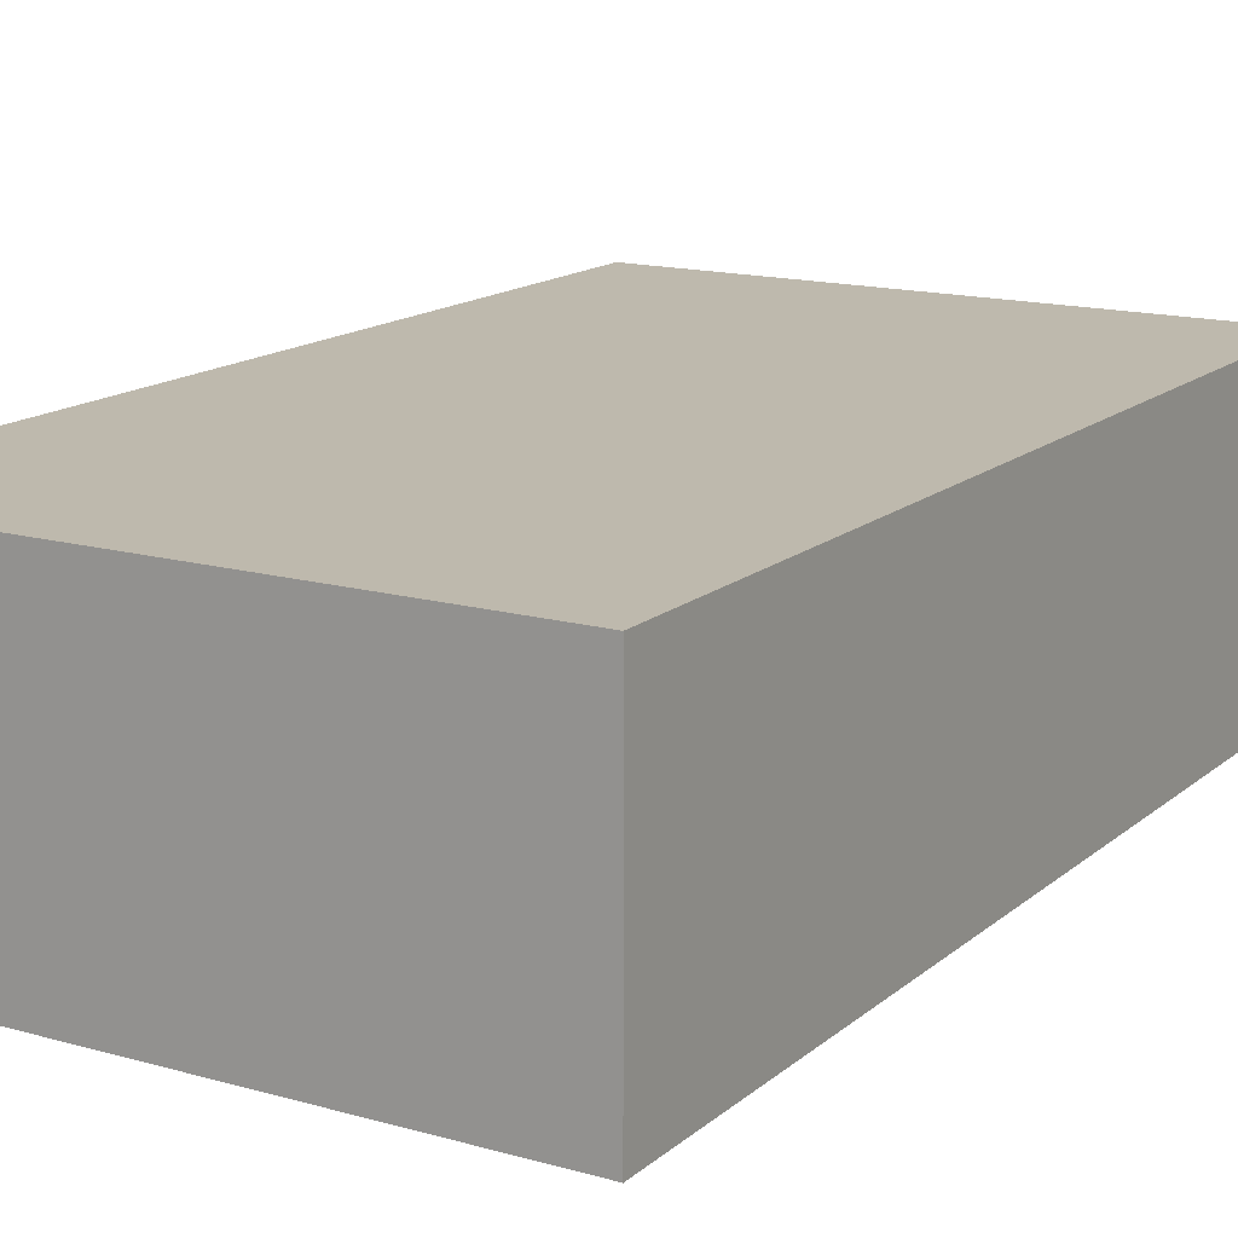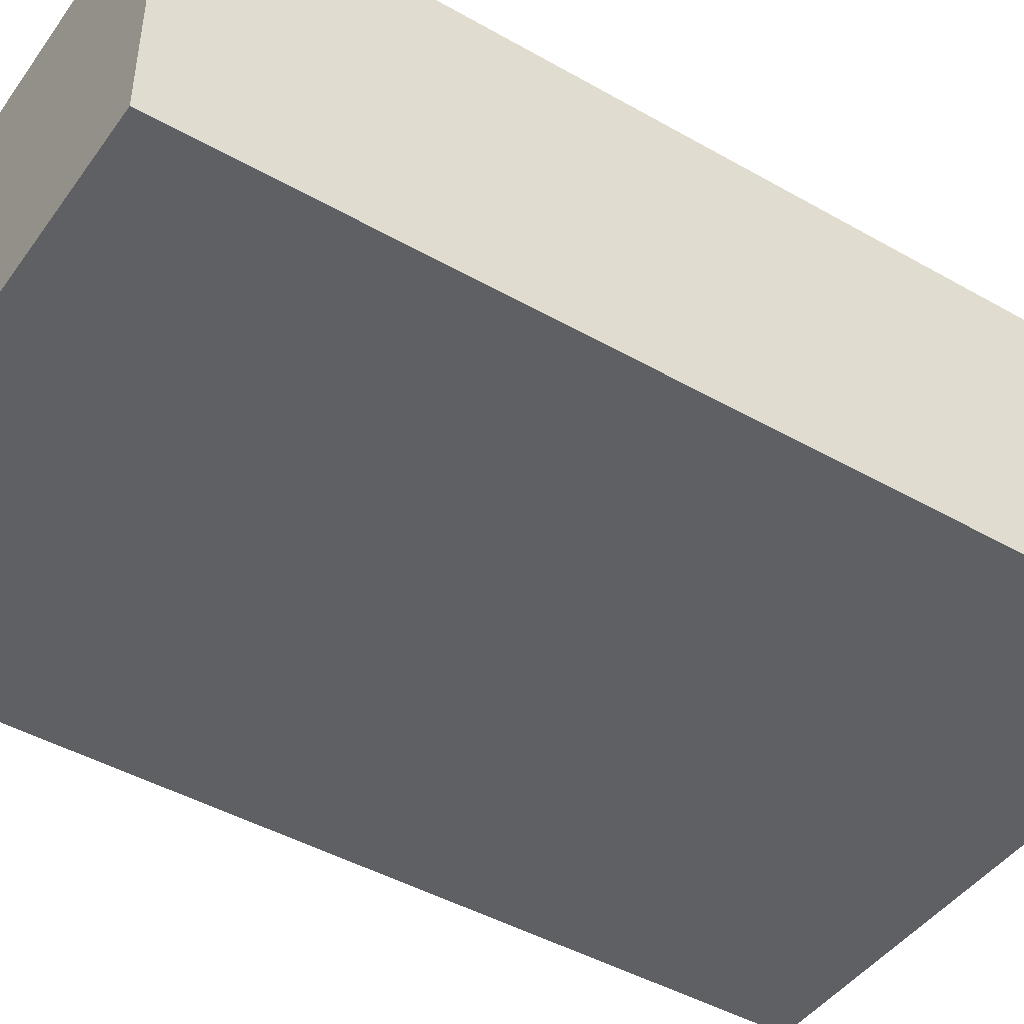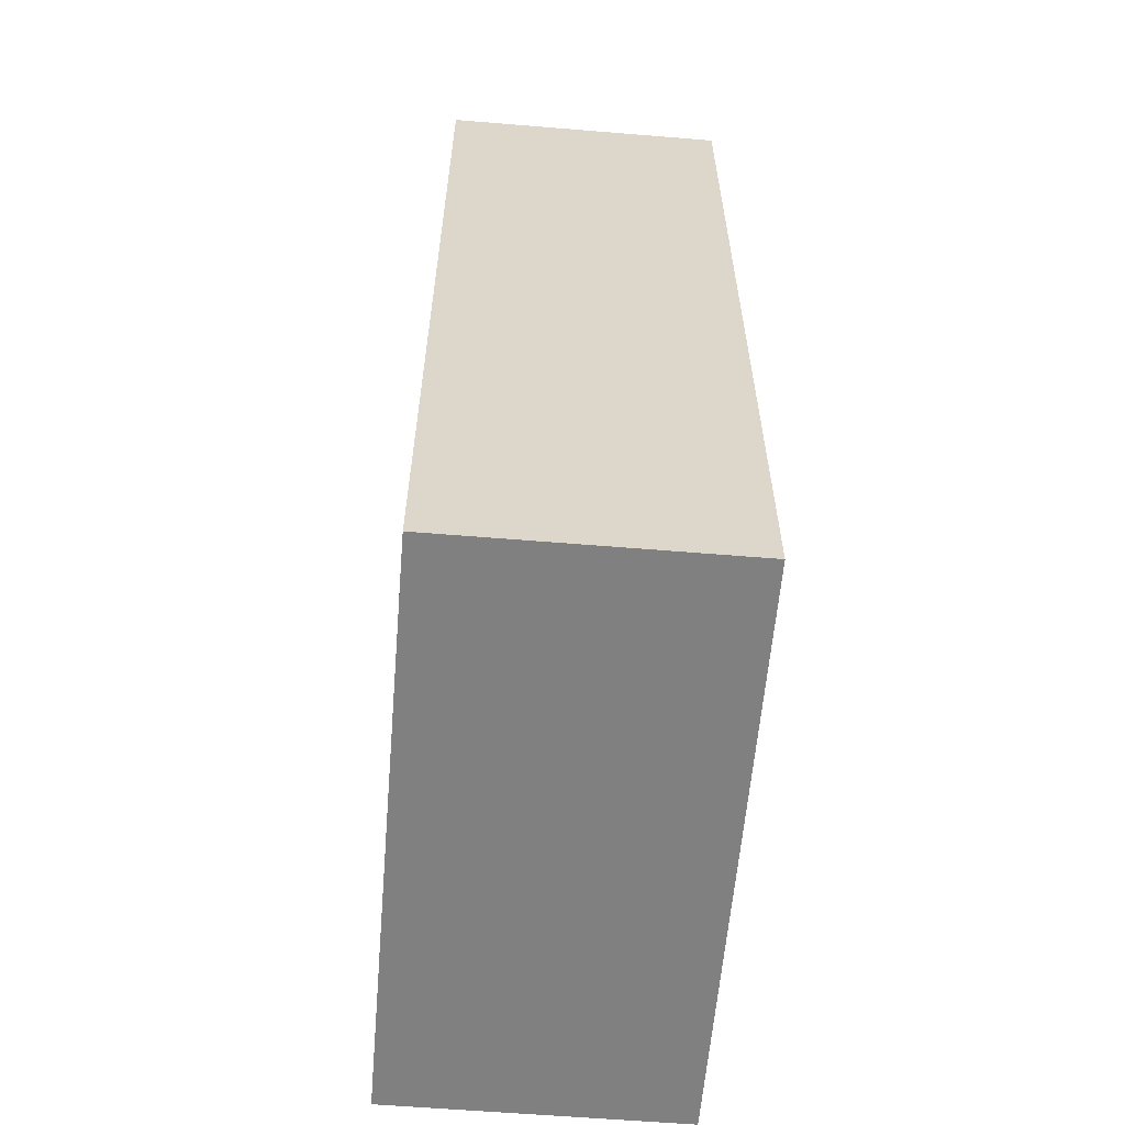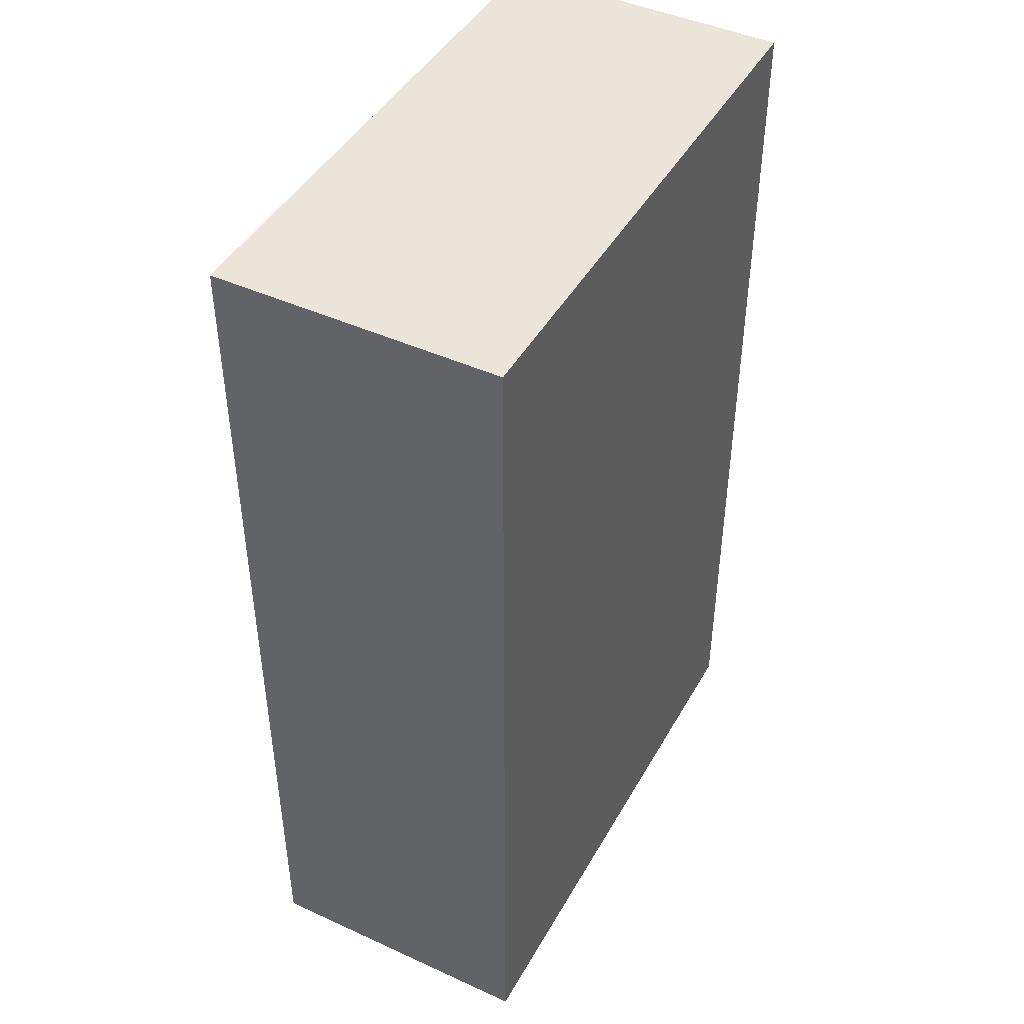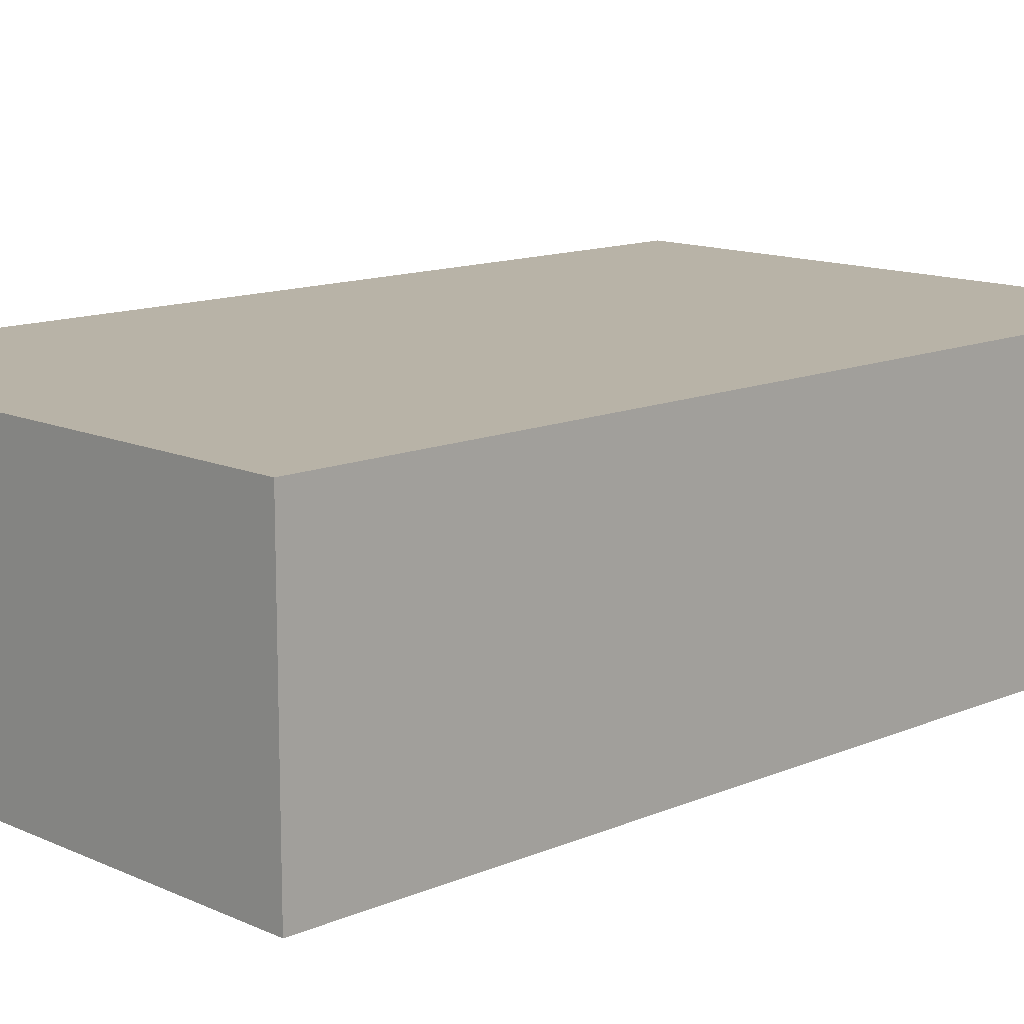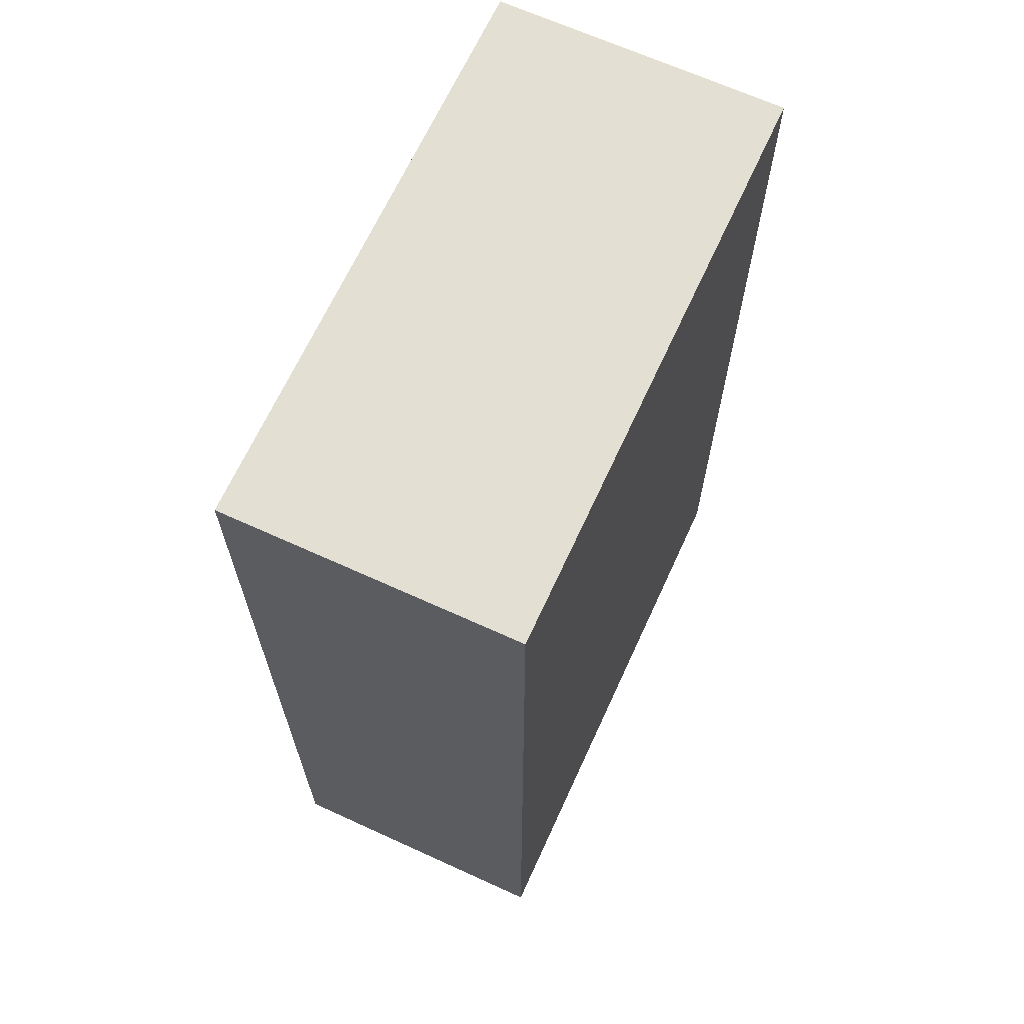
<metadata>
{"format":"obj","ext":"obj","renderer":"f3d","projection":"perspective","resolution":1024,"background":"white","views":[{"elev":15.1,"azim":31.0,"up":"+Y"},{"elev":-45.0,"azim":-123.4,"up":"+Y"},{"elev":-60.2,"azim":-94.8,"up":"+Z"},{"elev":44.8,"azim":117.9,"up":"+Z"},{"elev":12.9,"azim":45.8,"up":"+Y"},{"elev":66.8,"azim":114.6,"up":"+Z"}]}
</metadata>
<code>
g pb_Mesh355920
v 0 0 0
v -2 0 0
v 0 1 0
v -2 1 0
v -2 0 0
v -2 0 -3.3
v -2 1 0
v -2 1 -3.3
v -2 0 -3.3
v 0 0 -3.3
v -2 1 -3.3
v 0 1 -3.3
v 0 0 -3.3
v 0 0 0
v 0 1 -3.3
v 0 1 0
v 0 1 0
v -2 1 0
v 0 1 -3.3
v -2 1 -3.3
v 0 0 -3.3
v -2 0 -3.3
v 0 0 0
v -2 0 0
g pb_Mesh355920_0
f 3 2 1
f 3 4 2
f 7 6 5
f 7 8 6
f 11 10 9
f 11 12 10
f 15 14 13
f 15 16 14
f 19 18 17
f 19 20 18
f 23 22 21
f 23 24 22

</code>
